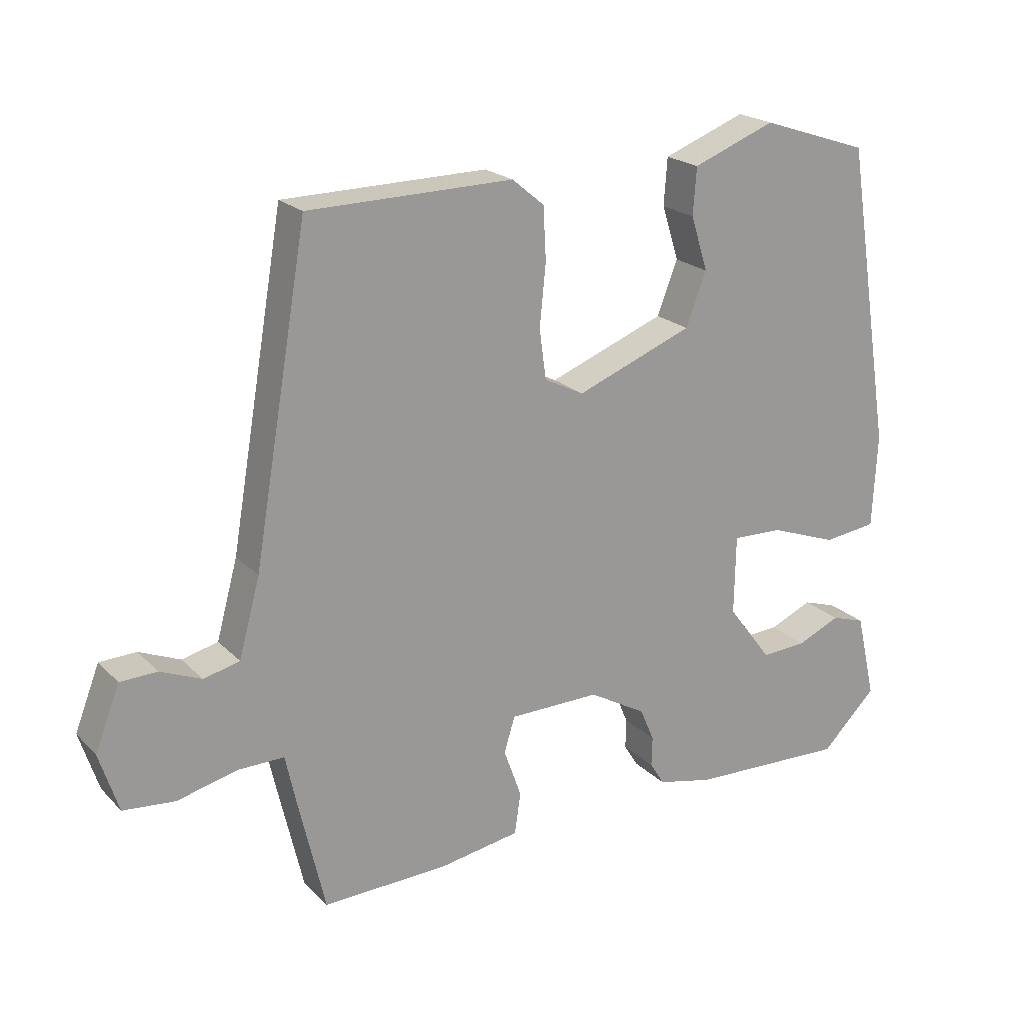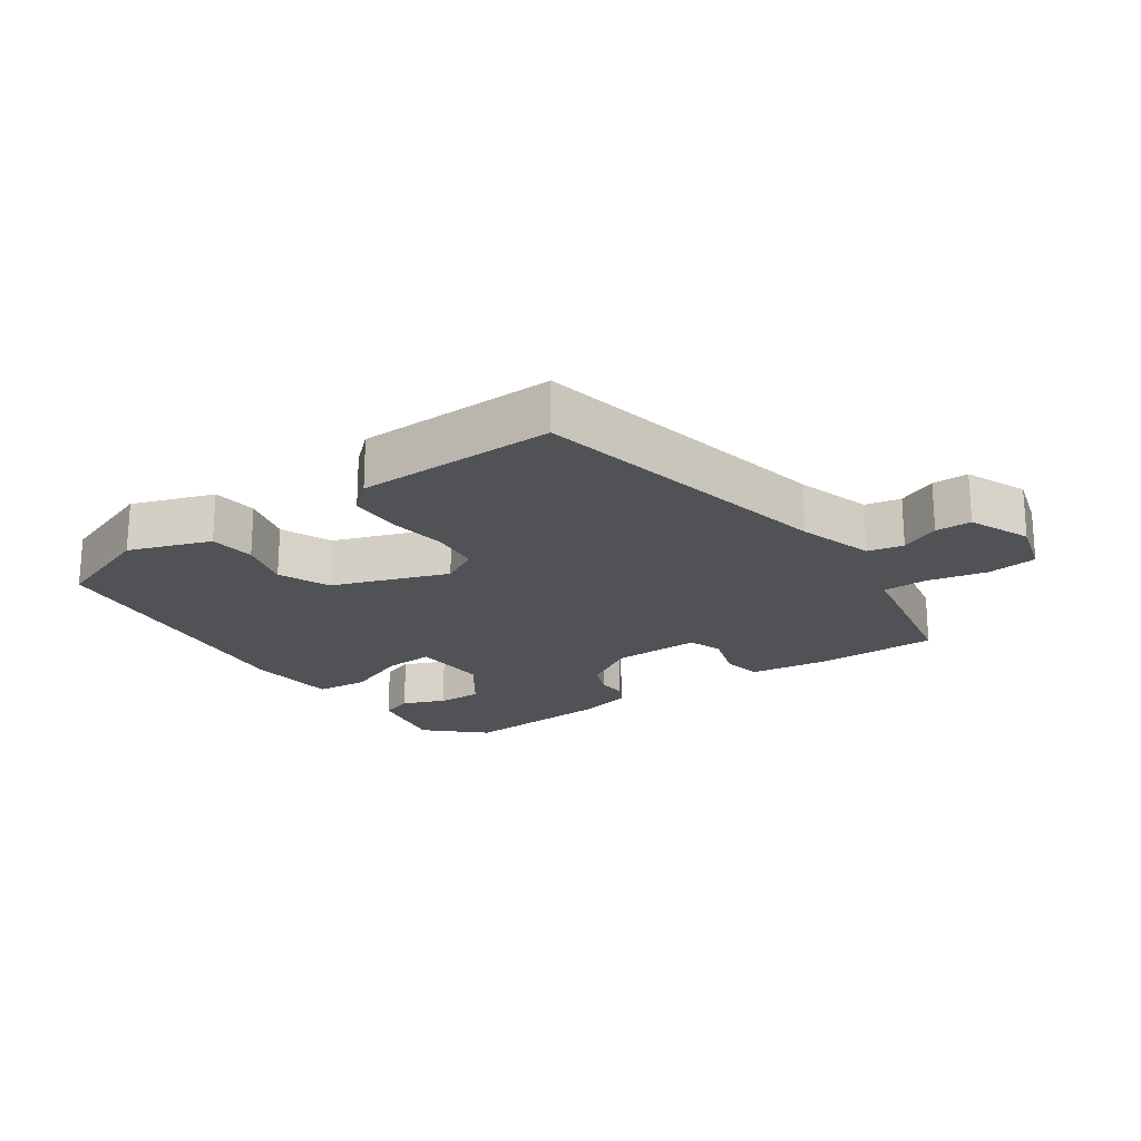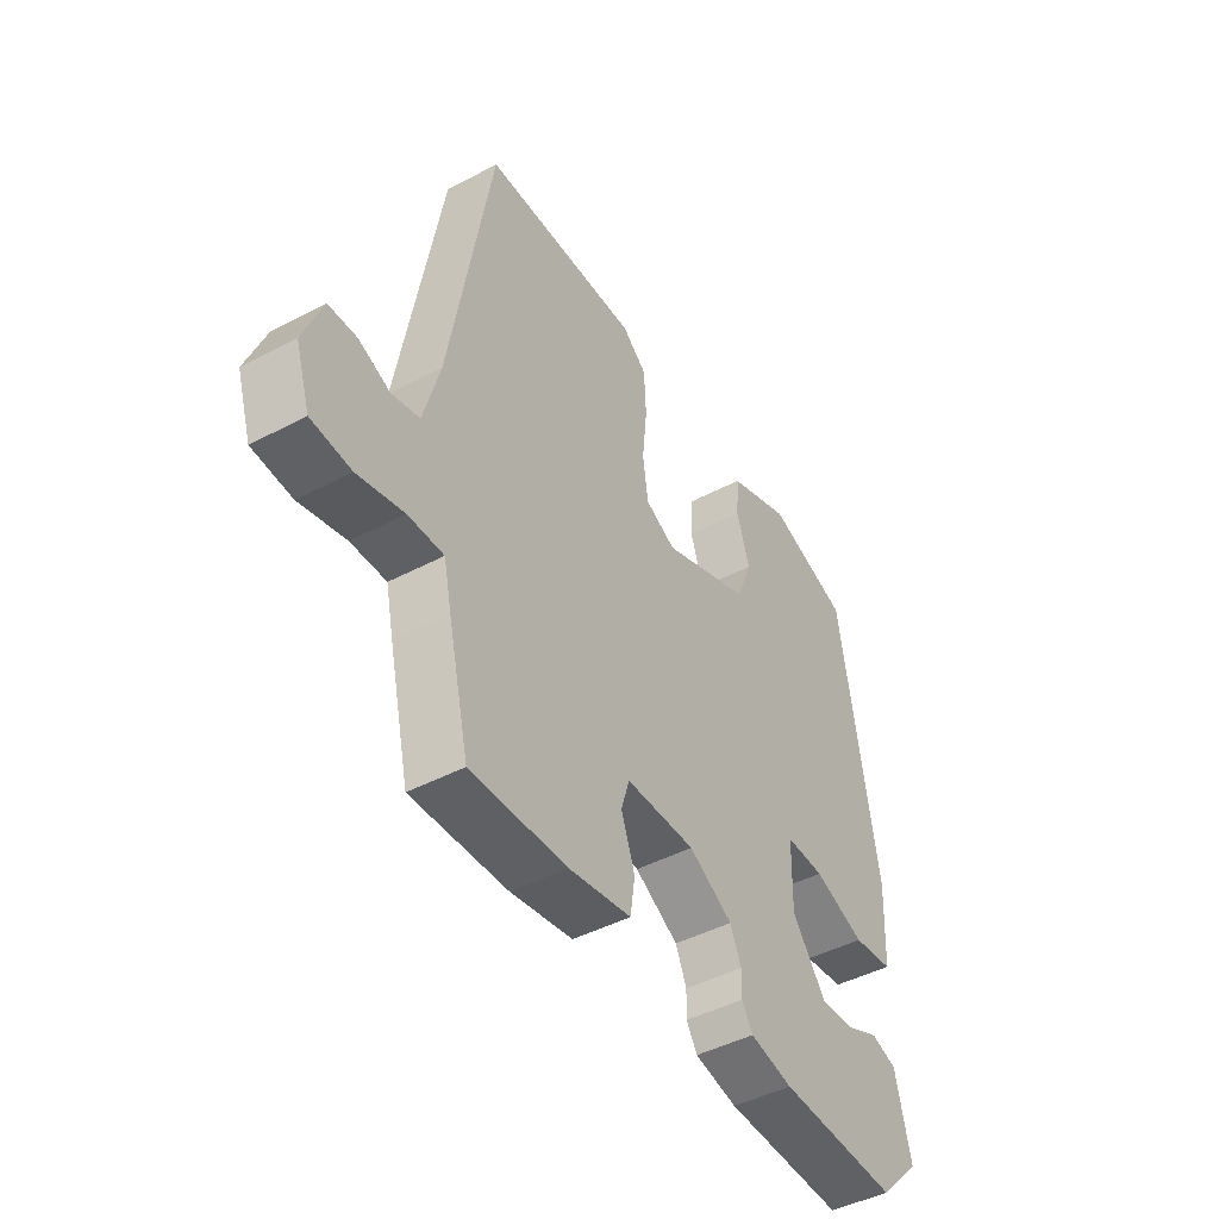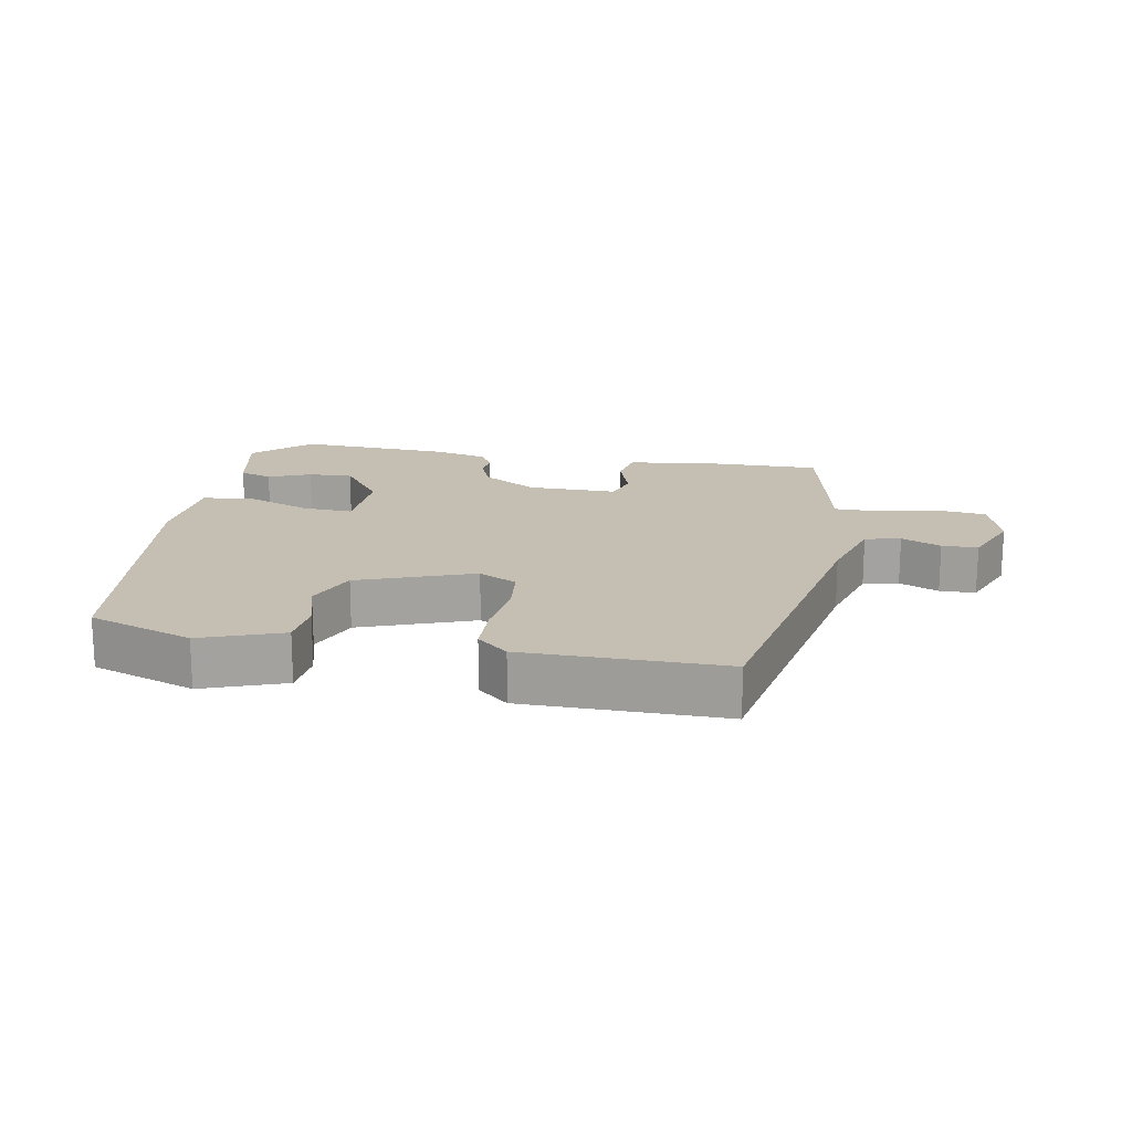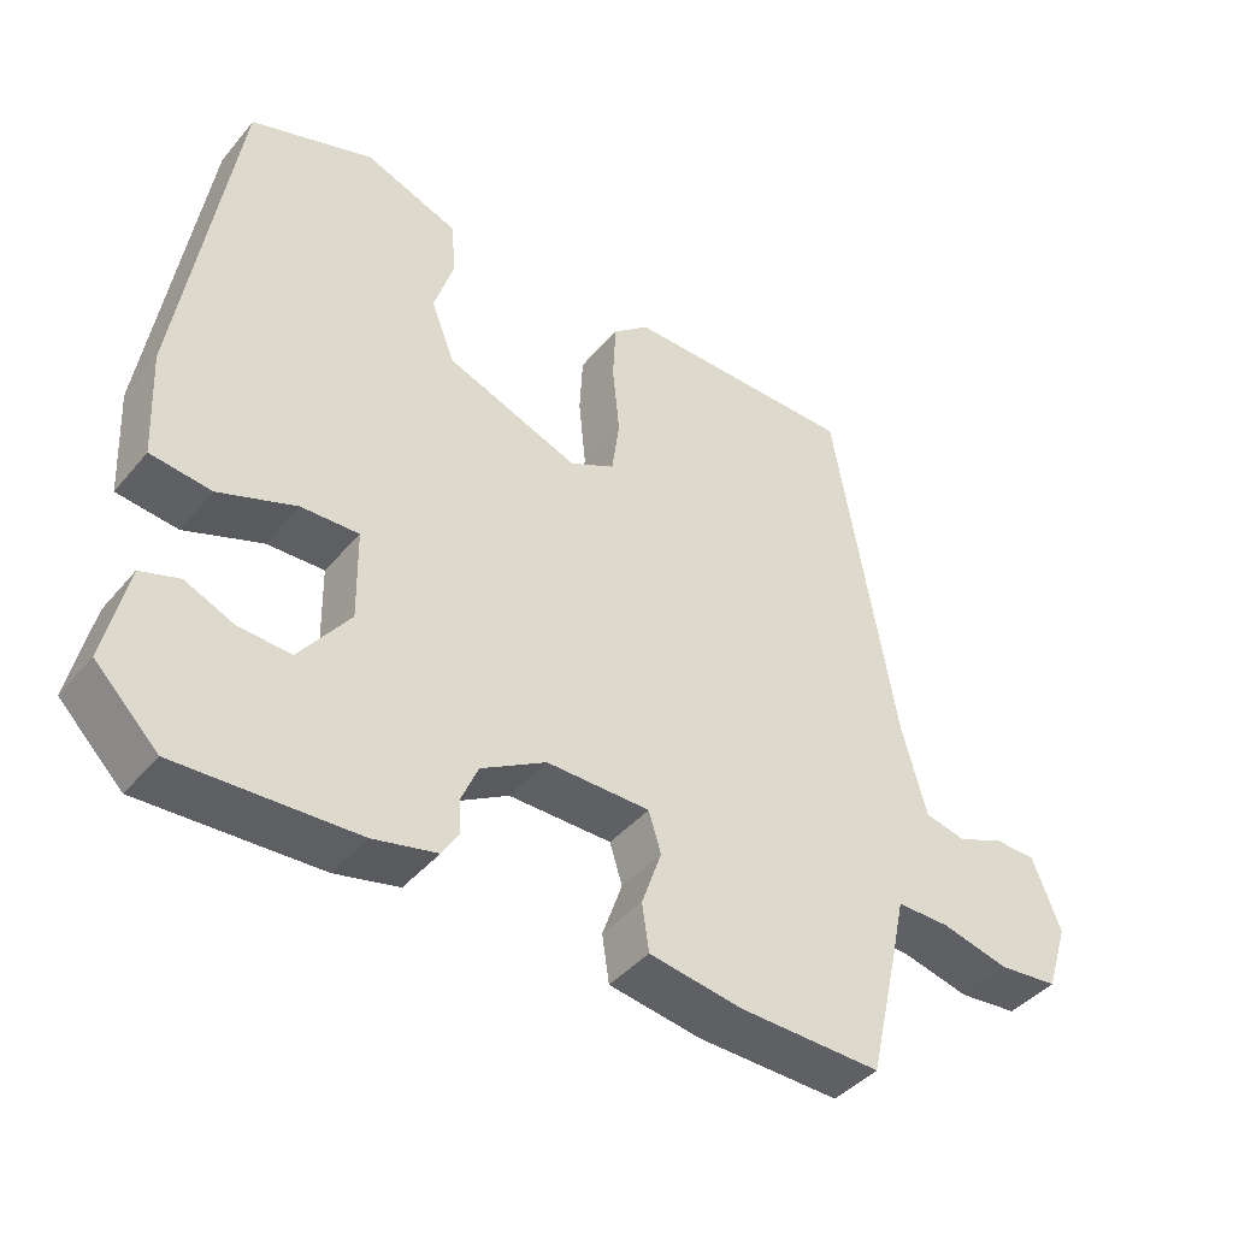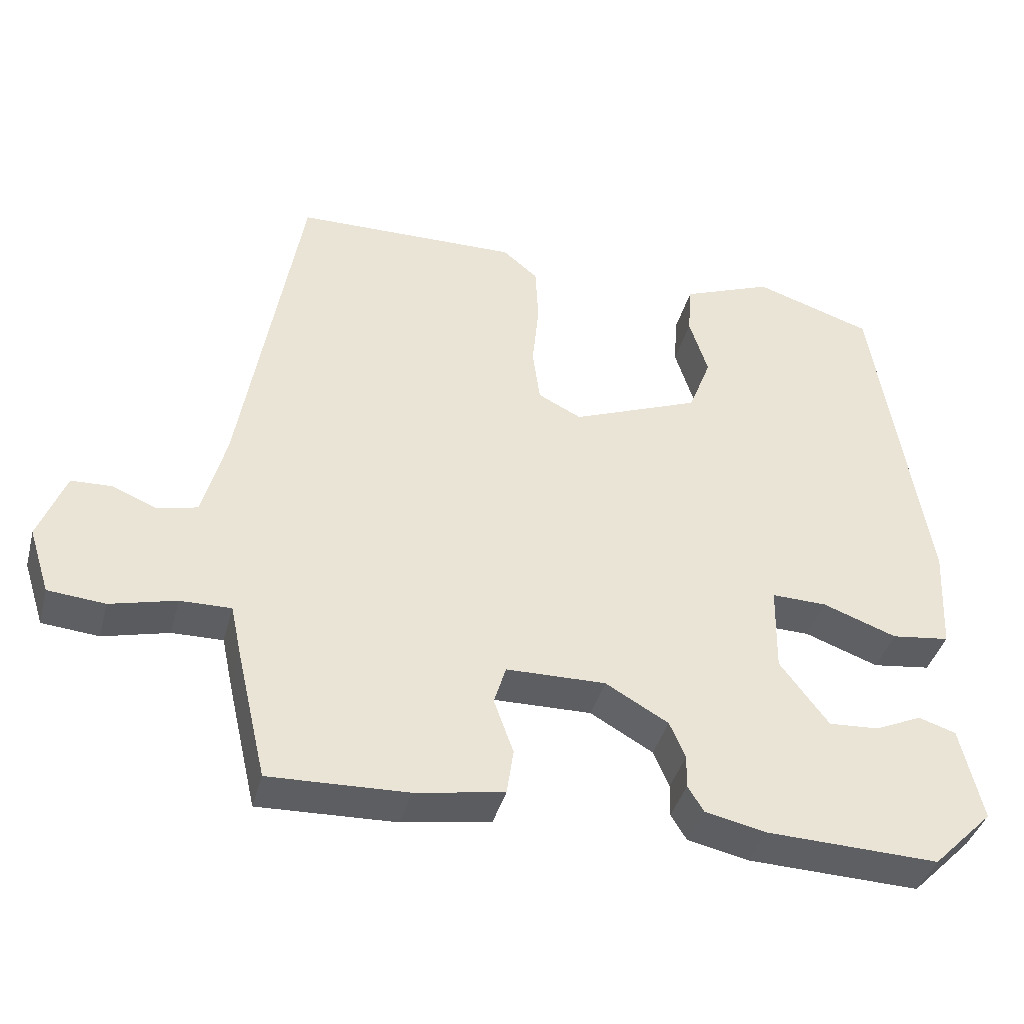
<metadata>
{"format":"obj","ext":"obj","renderer":"f3d","projection":"perspective","resolution":1024,"background":"white","views":[{"elev":20.9,"azim":149.1,"up":"+Z"},{"elev":-20.7,"azim":36.7,"up":"+Y"},{"elev":-45.3,"azim":121.4,"up":"+Z"},{"elev":17.6,"azim":11.5,"up":"+Y"},{"elev":-41.9,"azim":-36.3,"up":"+Z"},{"elev":-39.7,"azim":165.4,"up":"+Z"}]}
</metadata>
<code>
v 0.457 0.07 -0.485
v 0.273 0.07 -0.479
v 0.154 0.07 -0.459
v 0.145 0.07 -0.398
v 0.171 0.07 -0.325
v 0.155 0.07 -0.273
v 0.022 0.07 -0.271
v -0.062 0.07 -0.319
v -0.083 0.07 -0.368
v -0.082 0.07 -0.412
v -0.103 0.07 -0.446
v -0.185 0.07 -0.464
v -0.415 0.07 -0.472
v -0.496 0.07 -0.391
v -0.467 0.07 -0.265
v -0.417 0.07 -0.249
v -0.354 0.07 -0.277
v -0.287 0.07 -0.281
v -0.222 0.07 -0.195
v -0.224 0.07 -0.079
v -0.298 0.07 -0.081
v -0.397 0.07 -0.117
v -0.475 0.07 -0.107
v -0.482 0.07 0.031
v -0.412 0.07 0.476
v -0.254 0.07 0.528
v -0.133 0.07 0.481
v -0.128 0.07 0.412
v -0.153 0.07 0.333
v -0.123 0.07 0.255
v 0.048 0.07 0.188
v 0.106 0.07 0.217
v 0.116 0.07 0.29
v 0.107 0.07 0.38
v 0.111 0.07 0.457
v 0.158 0.07 0.496
v 0.458 0.07 0.491
v 0.538 0.07 0.025
v 0.569 0.07 -0.089
v 0.622 0.07 -0.102
v 0.682 0.07 -0.077
v 0.736 0.07 -0.079
v 0.772 0.07 -0.172
v 0.744 0.07 -0.259
v 0.668 0.07 -0.266
v 0.58 0.07 -0.244
v 0.512 0.07 -0.243
v 0.497 0.07 -0.313
v 0.457 0 -0.485
v 0.273 0 -0.479
v 0.154 0 -0.459
v 0.145 0 -0.398
v 0.171 0 -0.325
v 0.155 0 -0.273
v 0.022 0 -0.271
v -0.062 0 -0.319
v -0.083 0 -0.368
v -0.082 0 -0.412
v -0.103 0 -0.446
v -0.185 0 -0.464
v -0.415 0 -0.472
v -0.496 0 -0.391
v -0.467 0 -0.265
v -0.417 0 -0.249
v -0.354 0 -0.277
v -0.287 0 -0.281
v -0.222 0 -0.195
v -0.224 0 -0.079
v -0.298 0 -0.081
v -0.397 0 -0.117
v -0.475 0 -0.107
v -0.482 0 0.031
v -0.412 0 0.476
v -0.254 0 0.528
v -0.133 0 0.481
v -0.128 0 0.412
v -0.153 0 0.333
v -0.123 0 0.255
v 0.048 0 0.188
v 0.106 0 0.217
v 0.116 0 0.29
v 0.107 0 0.38
v 0.111 0 0.457
v 0.158 0 0.496
v 0.458 0 0.491
v 0.538 0 0.025
v 0.569 0 -0.089
v 0.622 0 -0.102
v 0.682 0 -0.077
v 0.736 0 -0.079
v 0.772 0 -0.172
v 0.744 0 -0.259
v 0.668 0 -0.266
v 0.58 0 -0.244
v 0.512 0 -0.243
v 0.497 0 -0.313
f 47 48 1 2
f 43 44 45 46
f 43 46 47
f 40 41 42 43
f 39 40 43 47
f 38 39 47 2
f 33 34 35 36
f 32 33 36 37
f 26 27 28 29
f 26 29 30
f 25 26 30
f 24 25 30
f 21 22 23 24
f 20 21 24 30
f 19 20 30 31
f 14 15 16 17
f 14 17 18
f 13 14 18
f 12 13 18 19
f 9 10 11 12
f 8 9 12 19
f 2 3 4 5
f 2 5 6
f 32 37 38 2
f 7 8 19 31
f 6 7 31 32
f 2 6 32
f 50 49 96 95
f 94 93 92 91
f 95 94 91
f 91 90 89 88
f 95 91 88 87
f 50 95 87 86
f 84 83 82 81
f 85 84 81 80
f 77 76 75 74
f 78 77 74
f 78 74 73
f 78 73 72
f 72 71 70 69
f 78 72 69 68
f 79 78 68 67
f 65 64 63 62
f 66 65 62
f 66 62 61
f 67 66 61 60
f 60 59 58 57
f 67 60 57 56
f 53 52 51 50
f 54 53 50
f 50 86 85 80
f 79 67 56 55
f 80 79 55 54
f 80 54 50
f 1 49 50 2
f 2 50 51 3
f 3 51 52 4
f 4 52 53 5
f 5 53 54 6
f 6 54 55 7
f 7 55 56 8
f 8 56 57 9
f 9 57 58 10
f 10 58 59 11
f 11 59 60 12
f 12 60 61 13
f 13 61 62 14
f 14 62 63 15
f 15 63 64 16
f 16 64 65 17
f 17 65 66 18
f 18 66 67 19
f 19 67 68 20
f 20 68 69 21
f 21 69 70 22
f 22 70 71 23
f 23 71 72 24
f 24 72 73 25
f 25 73 74 26
f 26 74 75 27
f 27 75 76 28
f 28 76 77 29
f 29 77 78 30
f 30 78 79 31
f 31 79 80 32
f 32 80 81 33
f 33 81 82 34
f 34 82 83 35
f 35 83 84 36
f 36 84 85 37
f 37 85 86 38
f 38 86 87 39
f 39 87 88 40
f 40 88 89 41
f 41 89 90 42
f 42 90 91 43
f 43 91 92 44
f 44 92 93 45
f 45 93 94 46
f 46 94 95 47
f 47 95 96 48
f 48 96 49 1

</code>
